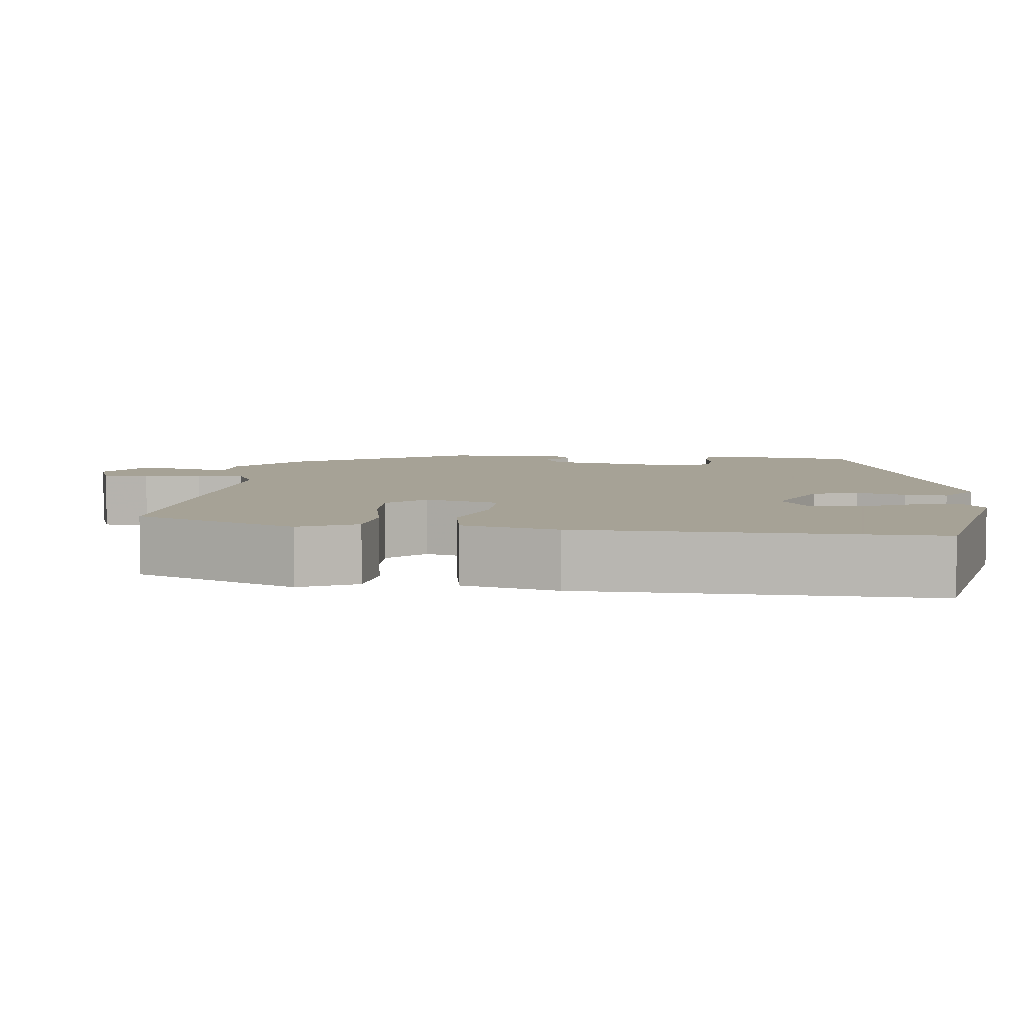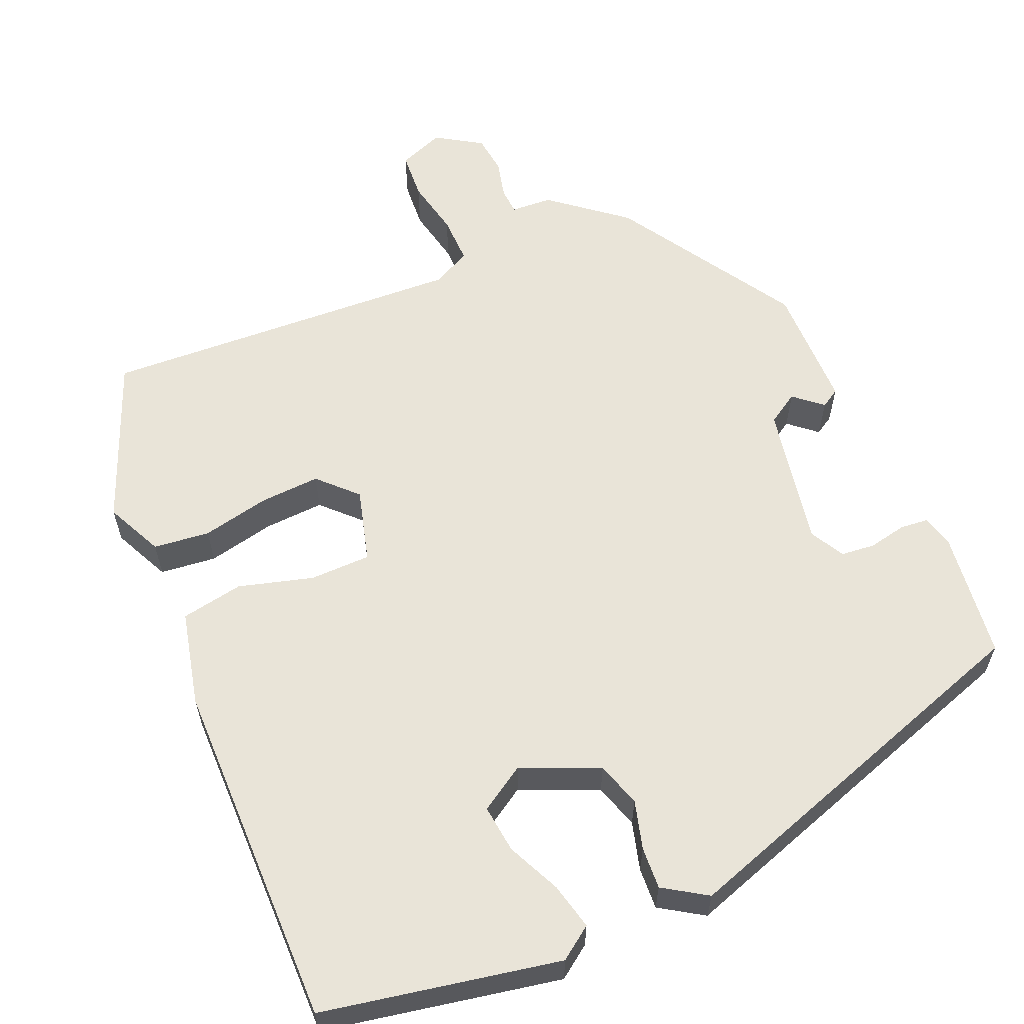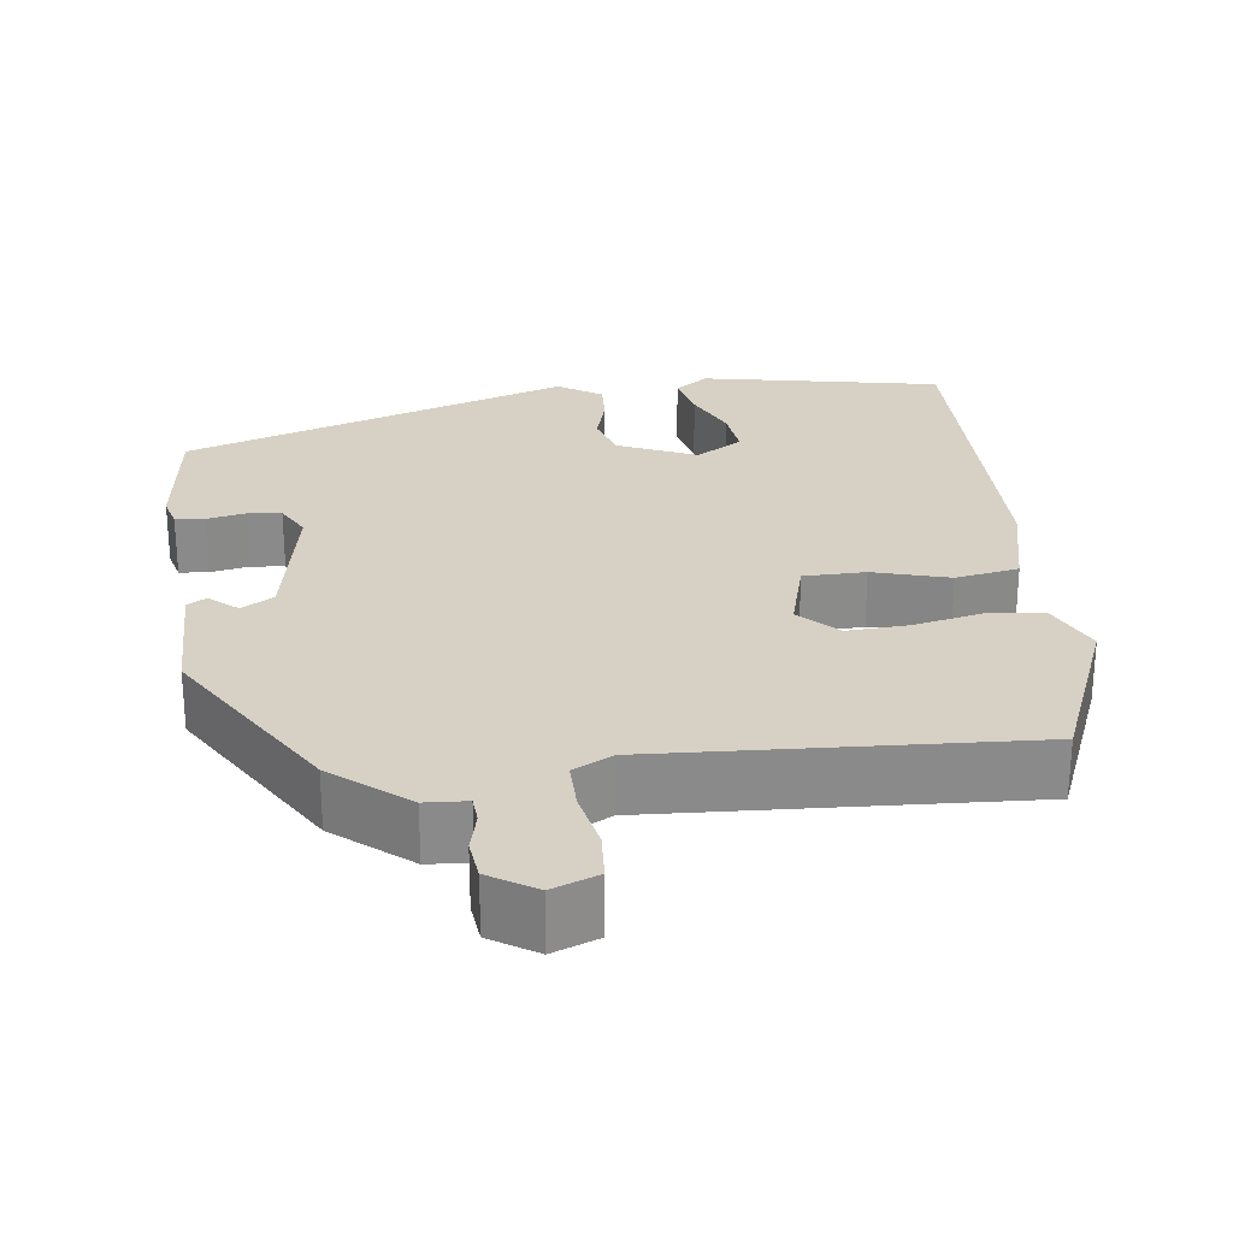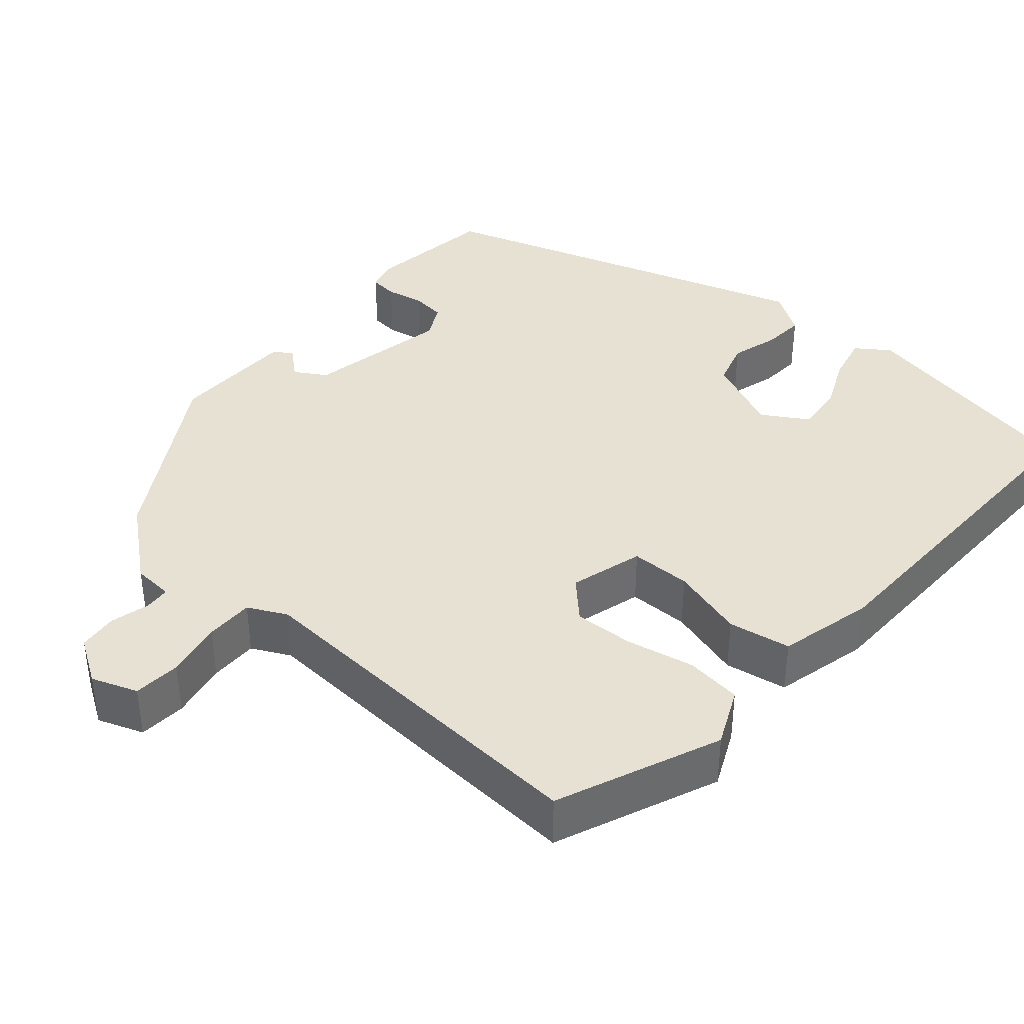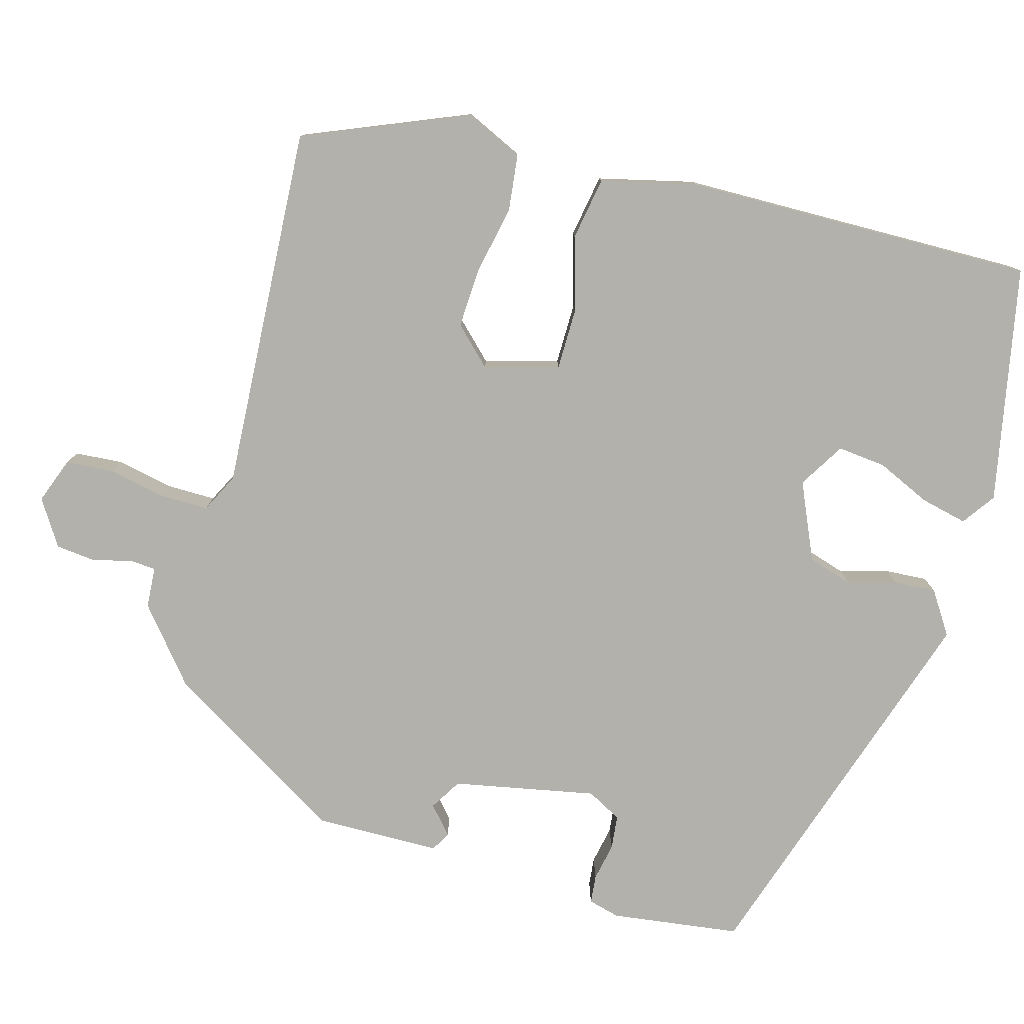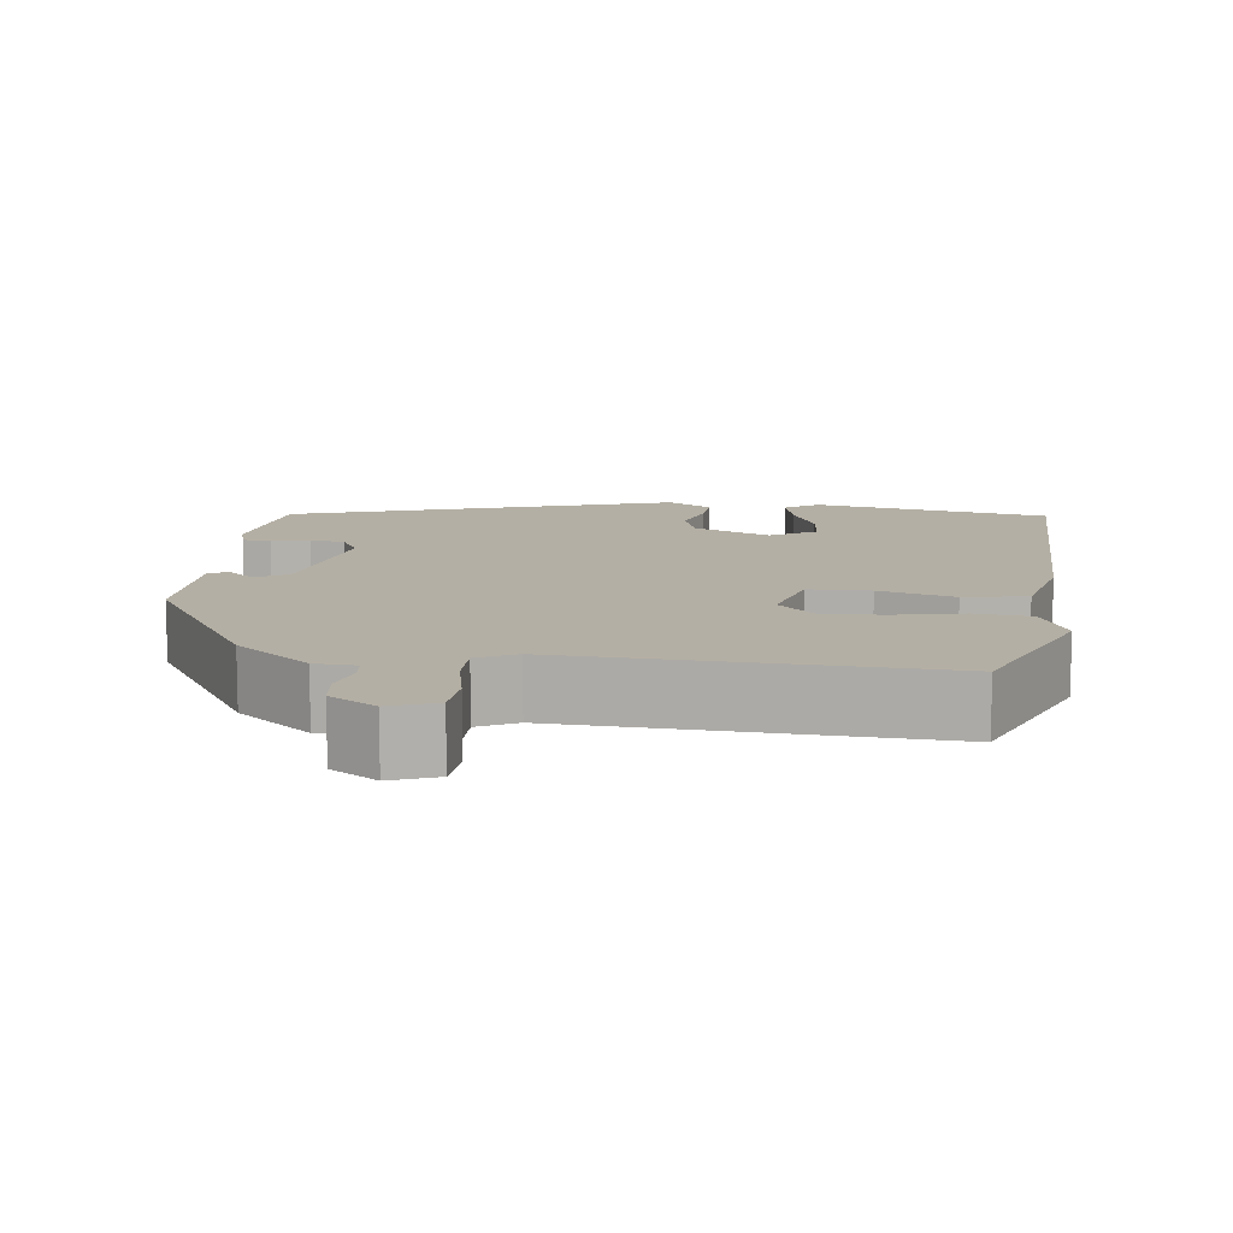
<metadata>
{"format":"obj","ext":"obj","renderer":"f3d","projection":"perspective","resolution":1024,"background":"white","views":[{"elev":6.3,"azim":-83.9,"up":"+Y"},{"elev":59.9,"azim":-24.1,"up":"+Y"},{"elev":26.7,"azim":172.1,"up":"+Y"},{"elev":38.9,"azim":-139.5,"up":"+Y"},{"elev":-78.9,"azim":-106.1,"up":"+Y"},{"elev":11.3,"azim":-173.8,"up":"+Y"}]}
</metadata>
<code>
v 0.342 0.07 -0.444
v 0.25 0.07 -0.521
v 0.198 0.07 -0.525
v 0.196 0.07 -0.558
v 0.209 0.07 -0.607
v 0.204 0.07 -0.657
v 0.147 0.07 -0.694
v 0.089 0.07 -0.673
v 0.084 0.07 -0.613
v 0.098 0.07 -0.54
v 0.098 0.07 -0.479
v 0.049 0.07 -0.455
v -0.412 0.07 -0.486
v -0.499 0.07 -0.281
v -0.466 0.07 -0.208
v -0.395 0.07 -0.199
v -0.309 0.07 -0.216
v -0.233 0.07 -0.219
v -0.188 0.07 -0.172
v -0.215 0.07 -0.079
v -0.292 0.07 -0.079
v -0.386 0.07 -0.107
v -0.465 0.07 -0.094
v -0.495 0.07 0.026
v -0.506 0.07 0.468
v -0.208 0.07 0.53
v -0.166 0.07 0.501
v -0.179 0.07 0.442
v -0.209 0.07 0.374
v -0.215 0.07 0.313
v -0.157 0.07 0.278
v -0.06 0.07 0.322
v -0.043 0.07 0.379
v -0.061 0.07 0.44
v -0.065 0.07 0.493
v -0.011 0.07 0.529
v 0.475 0.07 0.377
v 0.498 0.07 0.214
v 0.488 0.07 0.174
v 0.452 0.07 0.17
v 0.404 0.07 0.179
v 0.361 0.07 0.174
v 0.338 0.07 0.13
v 0.375 0.07 -0.05
v 0.415 0.07 -0.074
v 0.45 0.07 -0.043
v 0.474 0.07 -0.057
v 0.478 0.07 -0.215
v 0.342 0 -0.444
v 0.25 0 -0.521
v 0.198 0 -0.525
v 0.196 0 -0.558
v 0.209 0 -0.607
v 0.204 0 -0.657
v 0.147 0 -0.694
v 0.089 0 -0.673
v 0.084 0 -0.613
v 0.098 0 -0.54
v 0.098 0 -0.479
v 0.049 0 -0.455
v -0.412 0 -0.486
v -0.499 0 -0.281
v -0.466 0 -0.208
v -0.395 0 -0.199
v -0.309 0 -0.216
v -0.233 0 -0.219
v -0.188 0 -0.172
v -0.215 0 -0.079
v -0.292 0 -0.079
v -0.386 0 -0.107
v -0.465 0 -0.094
v -0.495 0 0.026
v -0.506 0 0.468
v -0.208 0 0.53
v -0.166 0 0.501
v -0.179 0 0.442
v -0.209 0 0.374
v -0.215 0 0.313
v -0.157 0 0.278
v -0.06 0 0.322
v -0.043 0 0.379
v -0.061 0 0.44
v -0.065 0 0.493
v -0.011 0 0.529
v 0.475 0 0.377
v 0.498 0 0.214
v 0.488 0 0.174
v 0.452 0 0.17
v 0.404 0 0.179
v 0.361 0 0.174
v 0.338 0 0.13
v 0.375 0 -0.05
v 0.415 0 -0.074
v 0.45 0 -0.043
v 0.474 0 -0.057
v 0.478 0 -0.215
f 1 2 3
f 48 1 3
f 47 48 3
f 46 47 3
f 45 46 3
f 44 45 3
f 43 44 3
f 39 40 41
f 38 39 41
f 37 38 41
f 36 37 41
f 35 36 41
f 34 35 41
f 33 34 41
f 32 33 41 42
f 31 32 42 43
f 27 28 29
f 26 27 29
f 25 26 29
f 24 25 29
f 23 24 29
f 23 29 30
f 22 23 30
f 21 22 30
f 20 21 30 31
f 15 16 17
f 14 15 17
f 13 14 17
f 12 13 17
f 11 12 17 18
f 8 9 10
f 7 8 10
f 6 7 10
f 5 6 10
f 4 5 10
f 3 4 10 11
f 43 3 11
f 31 43 11
f 20 31 11
f 19 20 11
f 11 18 19
f 51 50 49
f 51 49 96
f 51 96 95
f 51 95 94
f 51 94 93
f 51 93 92
f 51 92 91
f 89 88 87
f 89 87 86
f 89 86 85
f 89 85 84
f 89 84 83
f 89 83 82
f 89 82 81
f 90 89 81 80
f 91 90 80 79
f 77 76 75
f 77 75 74
f 77 74 73
f 77 73 72
f 77 72 71
f 78 77 71
f 78 71 70
f 78 70 69
f 79 78 69 68
f 65 64 63
f 65 63 62
f 65 62 61
f 65 61 60
f 66 65 60 59
f 58 57 56
f 58 56 55
f 58 55 54
f 58 54 53
f 58 53 52
f 59 58 52 51
f 59 51 91
f 59 91 79
f 59 79 68
f 59 68 67
f 67 66 59
f 1 49 50 2
f 2 50 51 3
f 3 51 52 4
f 4 52 53 5
f 5 53 54 6
f 6 54 55 7
f 7 55 56 8
f 8 56 57 9
f 9 57 58 10
f 10 58 59 11
f 11 59 60 12
f 12 60 61 13
f 13 61 62 14
f 14 62 63 15
f 15 63 64 16
f 16 64 65 17
f 17 65 66 18
f 18 66 67 19
f 19 67 68 20
f 20 68 69 21
f 21 69 70 22
f 22 70 71 23
f 23 71 72 24
f 24 72 73 25
f 25 73 74 26
f 26 74 75 27
f 27 75 76 28
f 28 76 77 29
f 29 77 78 30
f 30 78 79 31
f 31 79 80 32
f 32 80 81 33
f 33 81 82 34
f 34 82 83 35
f 35 83 84 36
f 36 84 85 37
f 37 85 86 38
f 38 86 87 39
f 39 87 88 40
f 40 88 89 41
f 41 89 90 42
f 42 90 91 43
f 43 91 92 44
f 44 92 93 45
f 45 93 94 46
f 46 94 95 47
f 47 95 96 48
f 48 96 49 1

</code>
